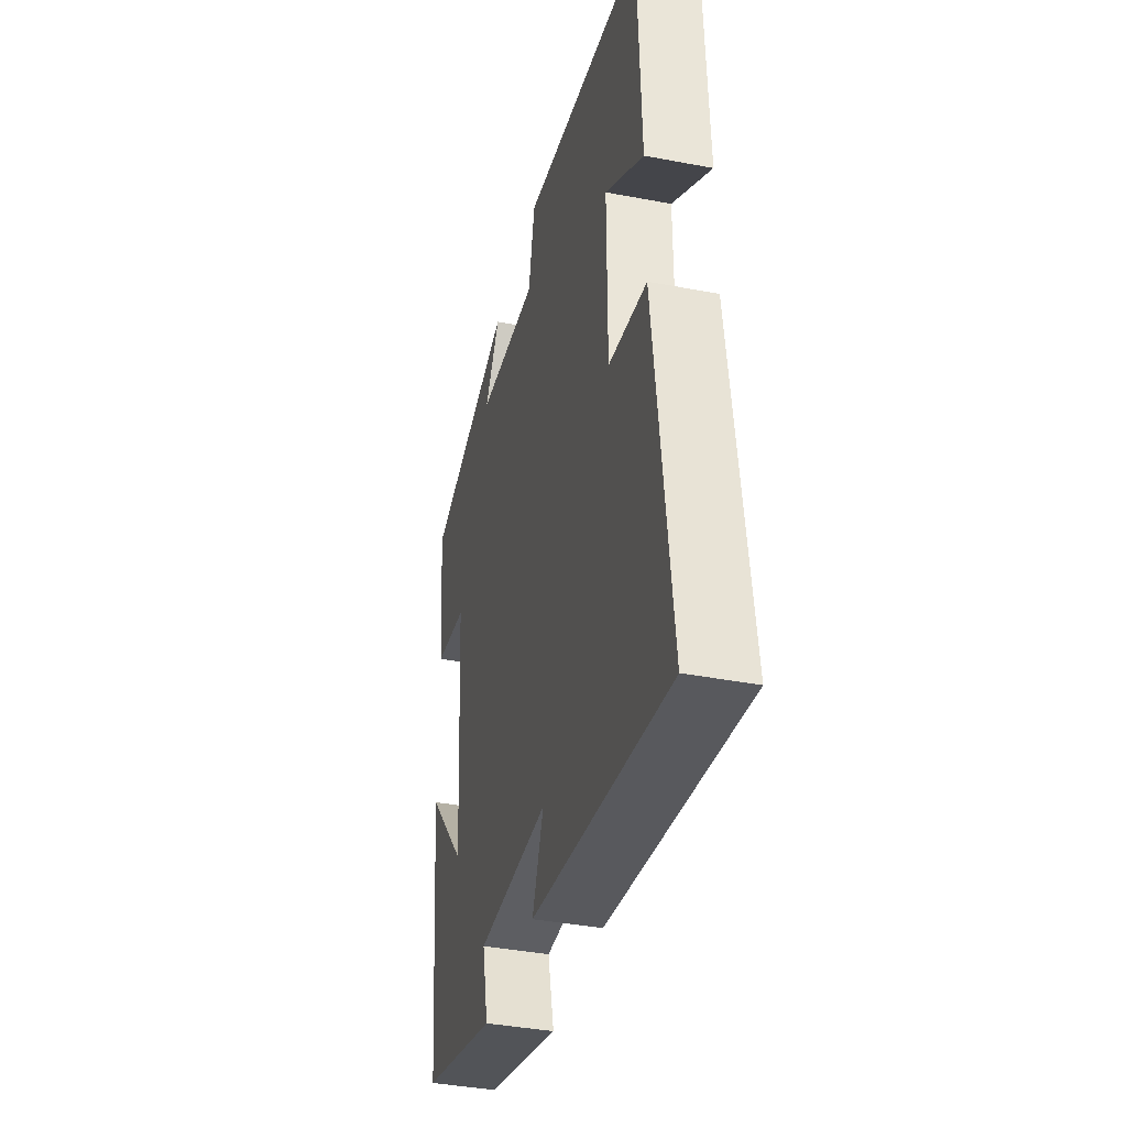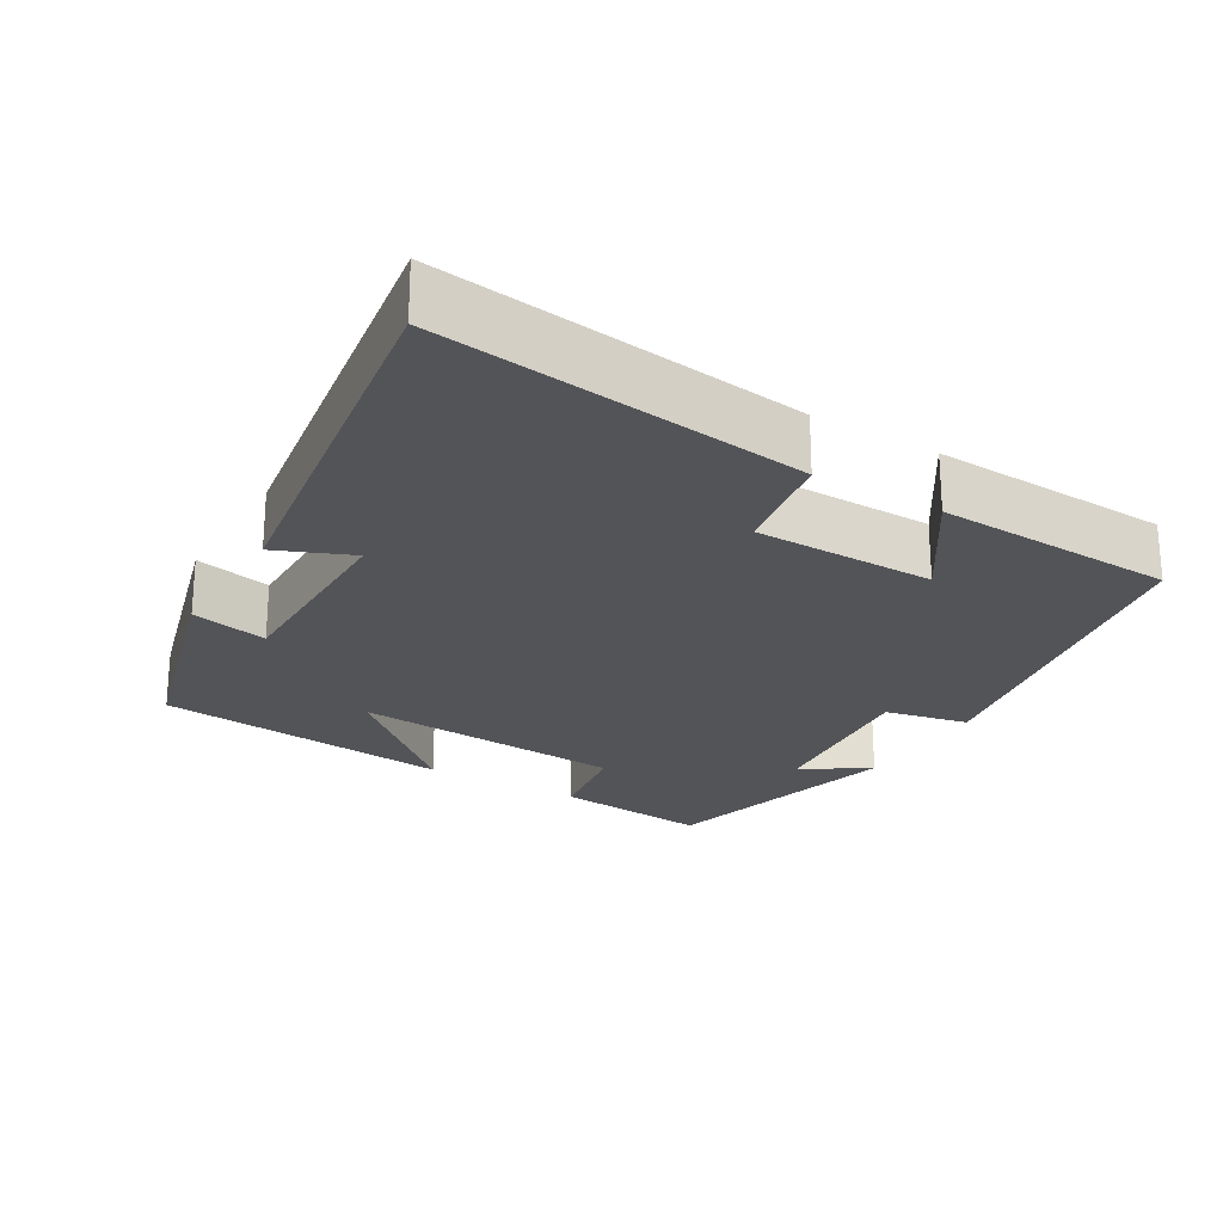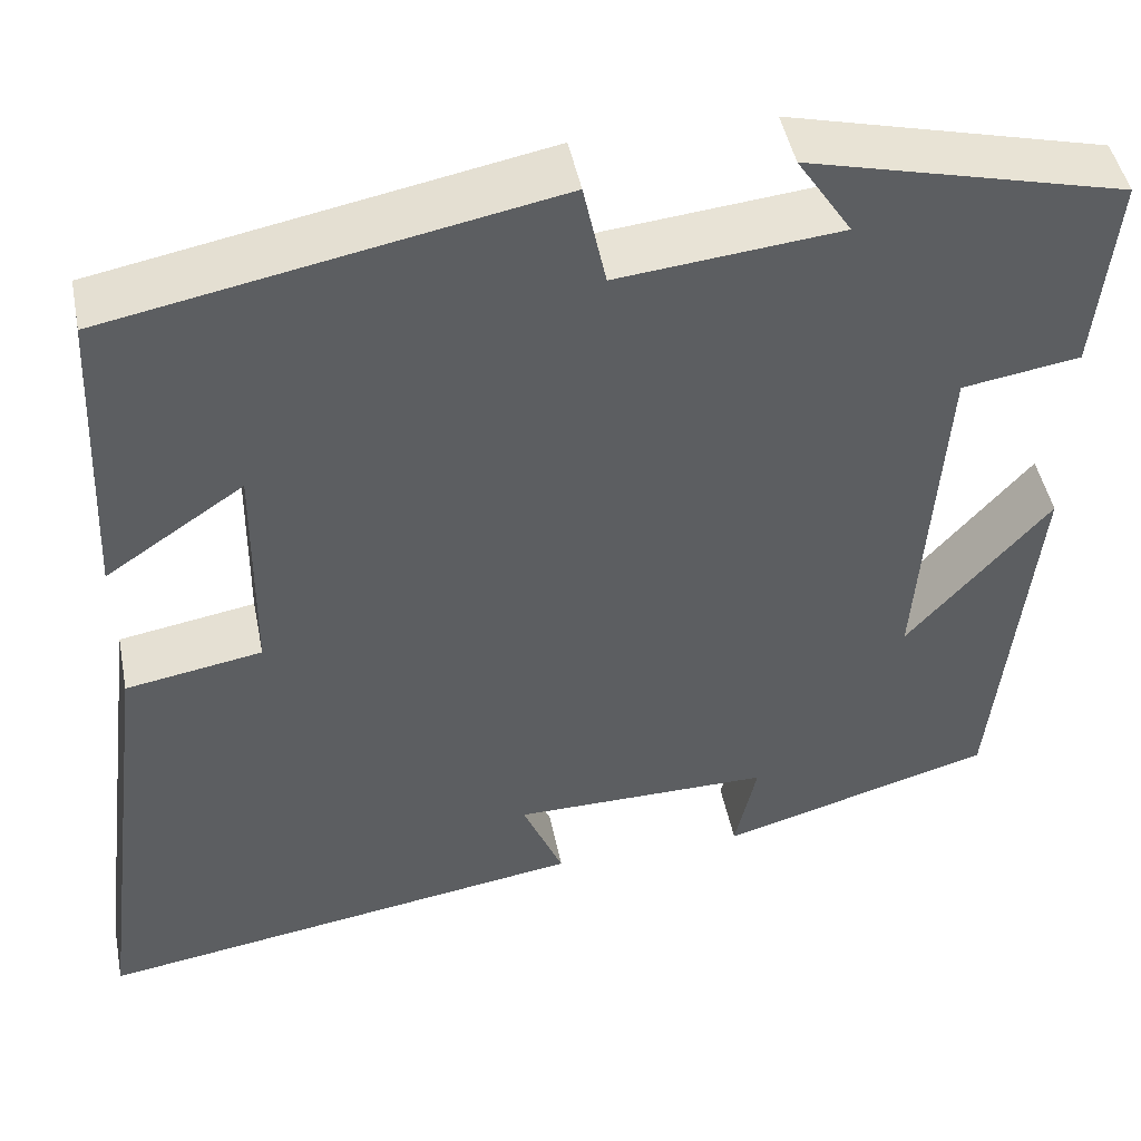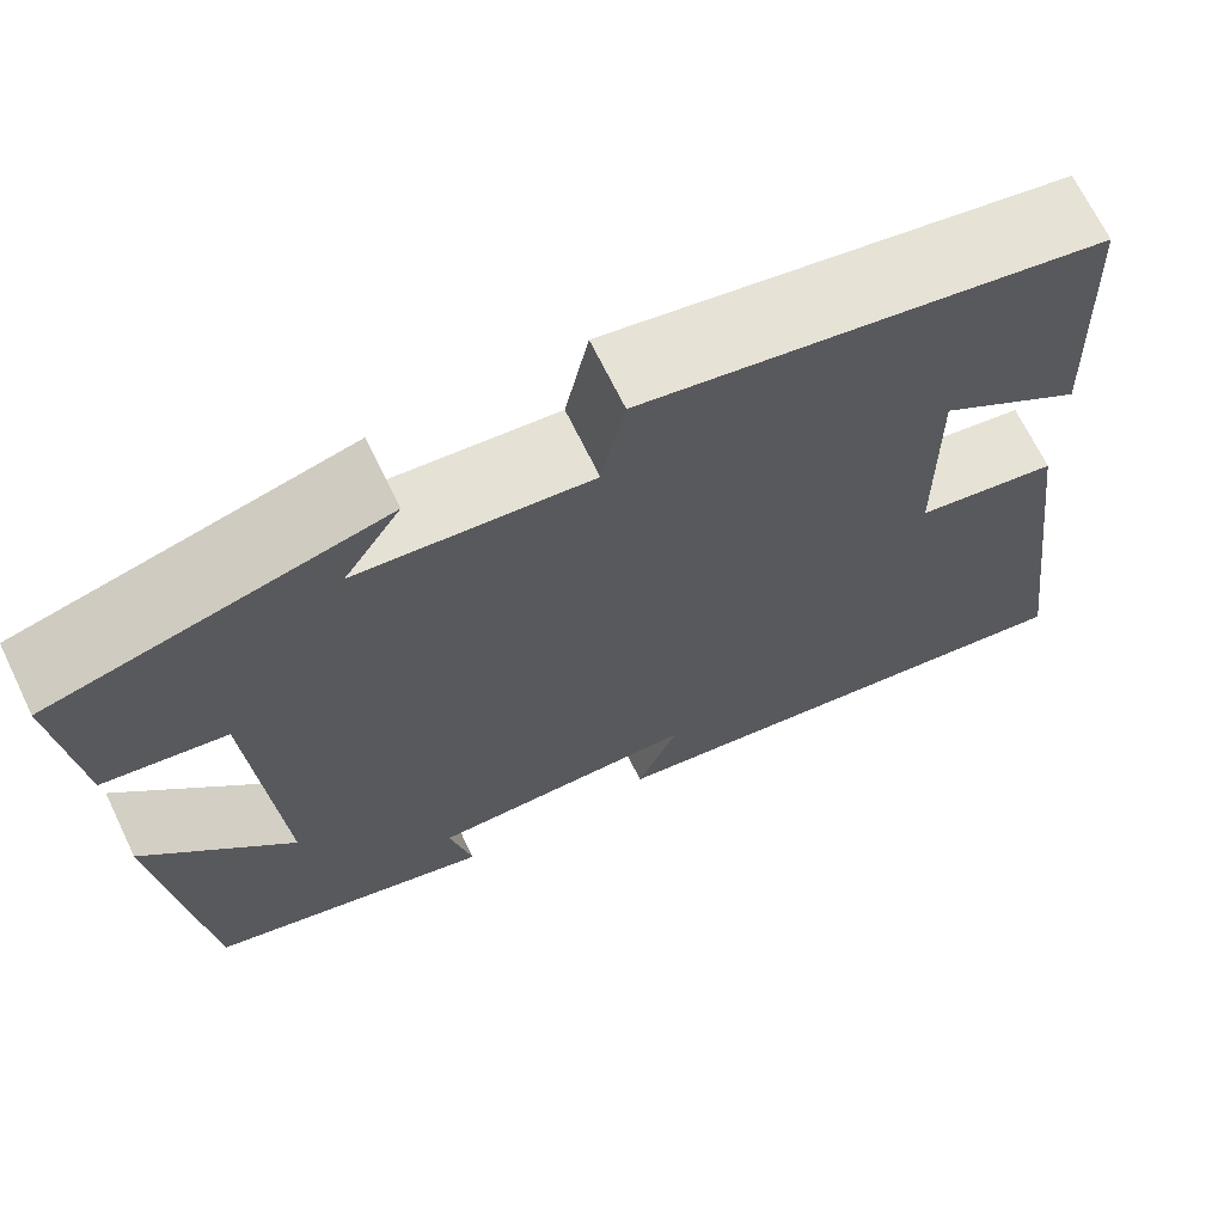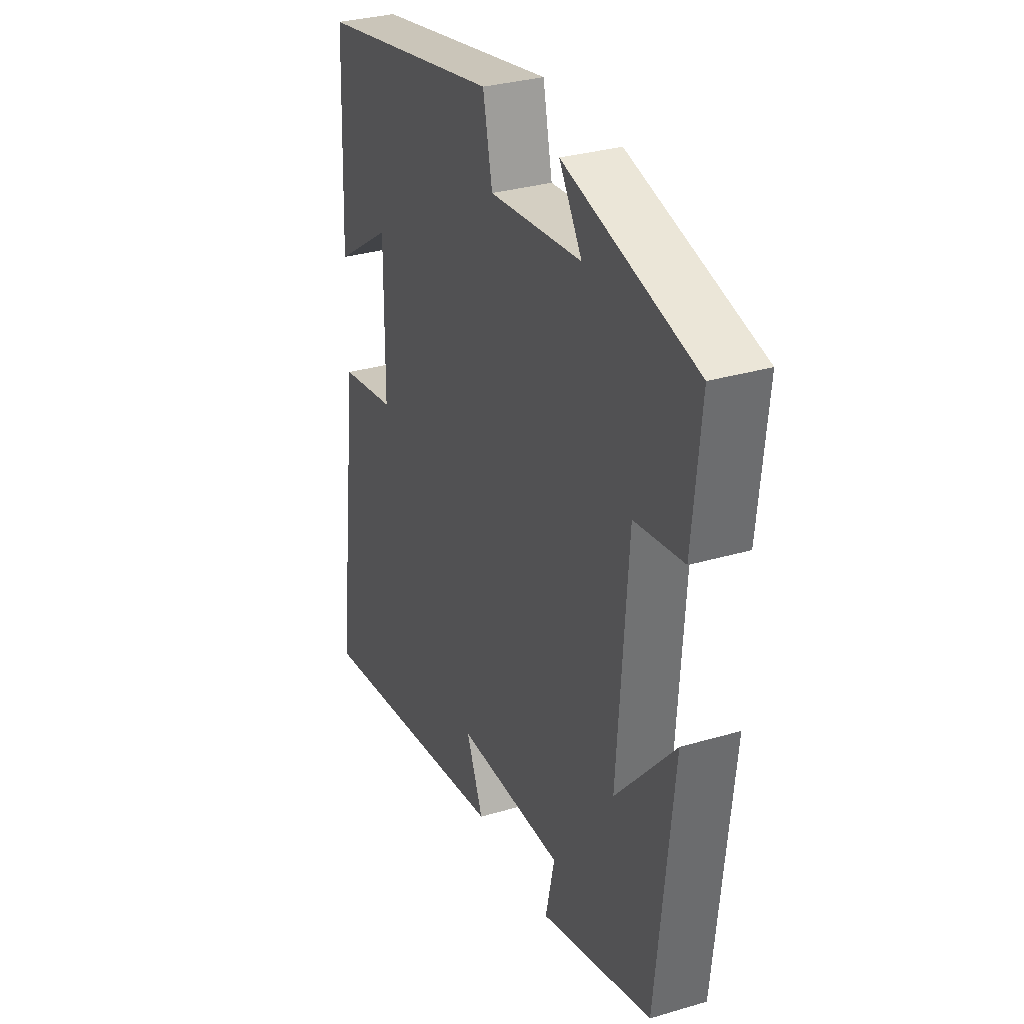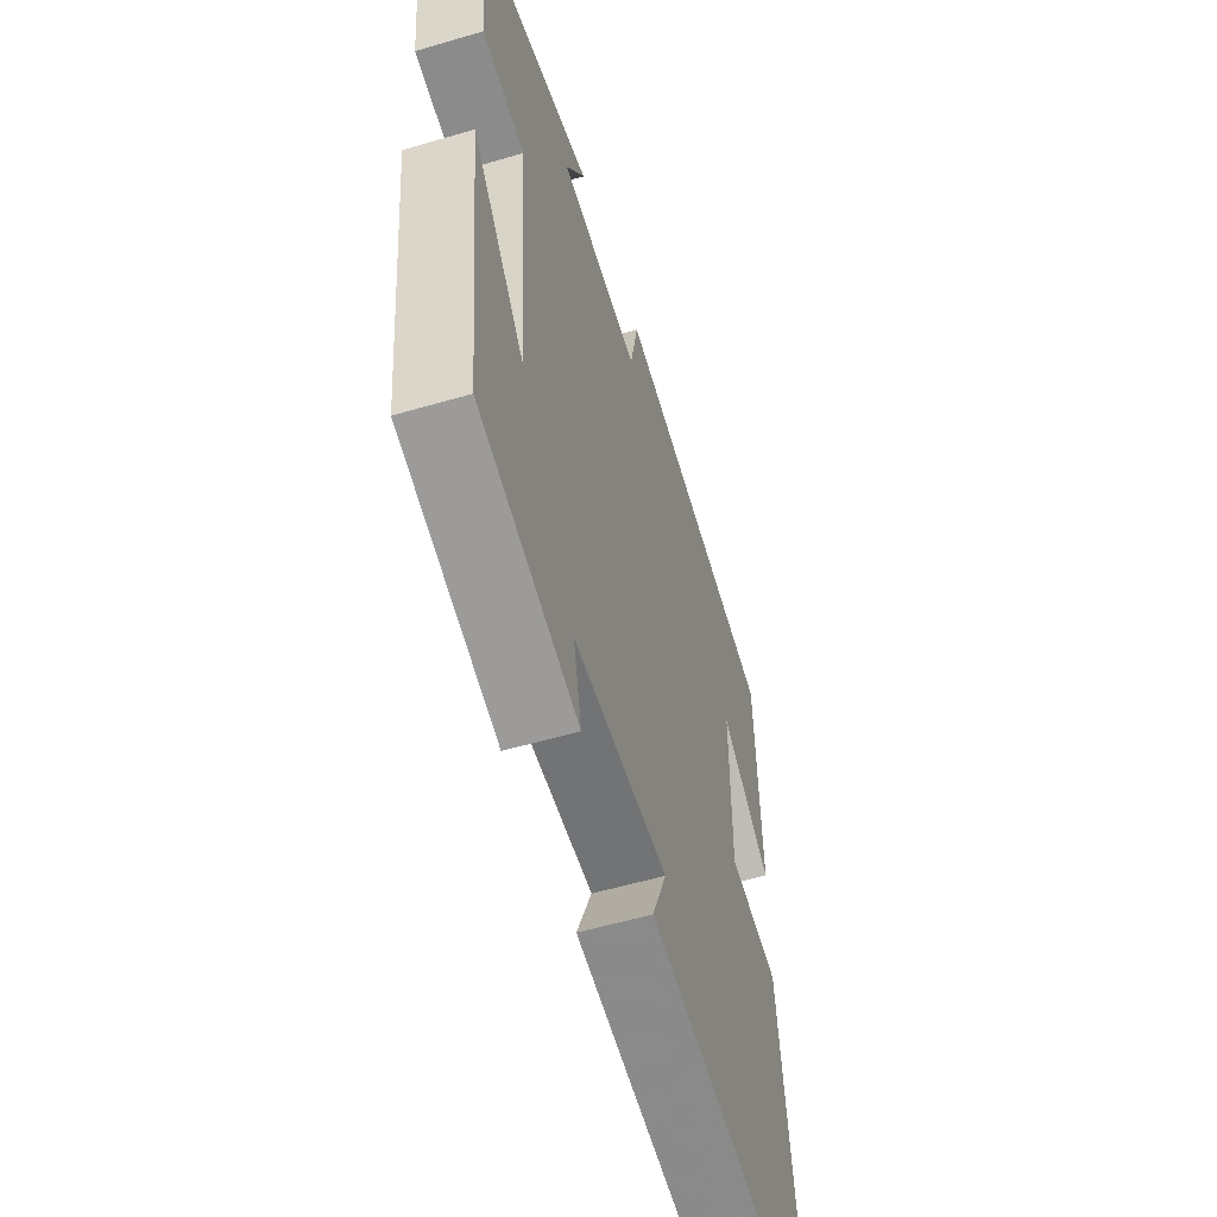
<metadata>
{"format":"obj","ext":"obj","renderer":"f3d","projection":"perspective","resolution":1024,"background":"white","views":[{"elev":-38.7,"azim":-103.5,"up":"+Z"},{"elev":-23.6,"azim":-120.8,"up":"+Y"},{"elev":46.6,"azim":-11.2,"up":"+Z"},{"elev":68.7,"azim":154.1,"up":"+Z"},{"elev":31.6,"azim":67.3,"up":"+Z"},{"elev":-55.5,"azim":107.2,"up":"+Z"}]}
</metadata>
<code>
v 0.521 0.07 0.415
v 0.5 0.07 0.203
v 0.375 0.07 0.183
v 0.349 0.07 -0.187
v 0.5 0.07 -0.015
v 0.458 0.07 -0.418
v 0.169 0.07 -0.5
v 0.192 0.07 -0.396
v -0.082 0.07 -0.398
v -0.039 0.07 -0.5
v -0.563 0.07 -0.582
v -0.5 0.07 -0.085
v -0.355 0.07 -0.06
v -0.353 0.07 0.184
v -0.5 0.07 0.085
v -0.486 0.07 0.41
v -0.017 0.07 0.5
v 0.007 0.07 0.387
v 0.243 0.07 0.411
v 0.185 0.07 0.5
v 0.521 0 0.415
v 0.5 0 0.203
v 0.375 0 0.183
v 0.349 0 -0.187
v 0.5 0 -0.015
v 0.458 0 -0.418
v 0.169 0 -0.5
v 0.192 0 -0.396
v -0.082 0 -0.398
v -0.039 0 -0.5
v -0.563 0 -0.582
v -0.5 0 -0.085
v -0.355 0 -0.06
v -0.353 0 0.184
v -0.5 0 0.085
v -0.486 0 0.41
v -0.017 0 0.5
v 0.007 0 0.387
v 0.243 0 0.411
v 0.185 0 0.5
f 19 20 1 2
f 18 19 2 3
f 16 17 18
f 16 18 3 4
f 14 15 16
f 14 16 4
f 13 14 4
f 12 13 4
f 9 10 11 12
f 8 9 12 4
f 6 7 8
f 4 5 6 8
f 22 21 40 39
f 23 22 39 38
f 38 37 36
f 24 23 38 36
f 36 35 34
f 24 36 34
f 24 34 33
f 24 33 32
f 32 31 30 29
f 24 32 29 28
f 28 27 26
f 28 26 25 24
f 1 21 22 2
f 2 22 23 3
f 3 23 24 4
f 4 24 25 5
f 5 25 26 6
f 6 26 27 7
f 7 27 28 8
f 8 28 29 9
f 9 29 30 10
f 10 30 31 11
f 11 31 32 12
f 12 32 33 13
f 13 33 34 14
f 14 34 35 15
f 15 35 36 16
f 16 36 37 17
f 17 37 38 18
f 18 38 39 19
f 19 39 40 20
f 20 40 21 1

</code>
